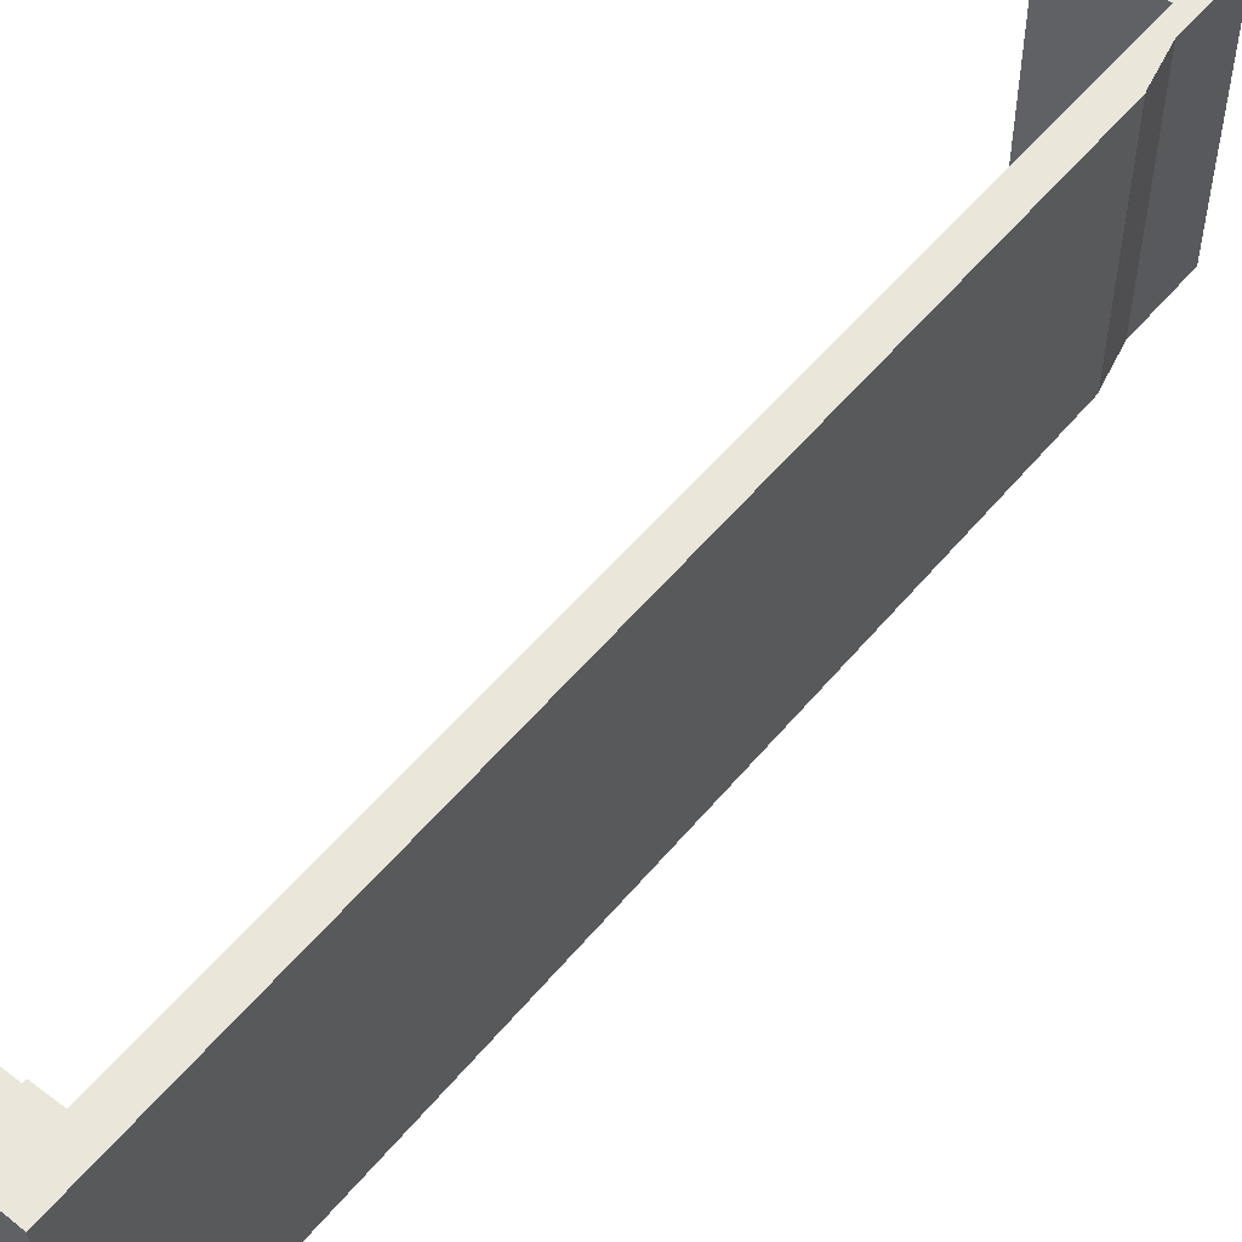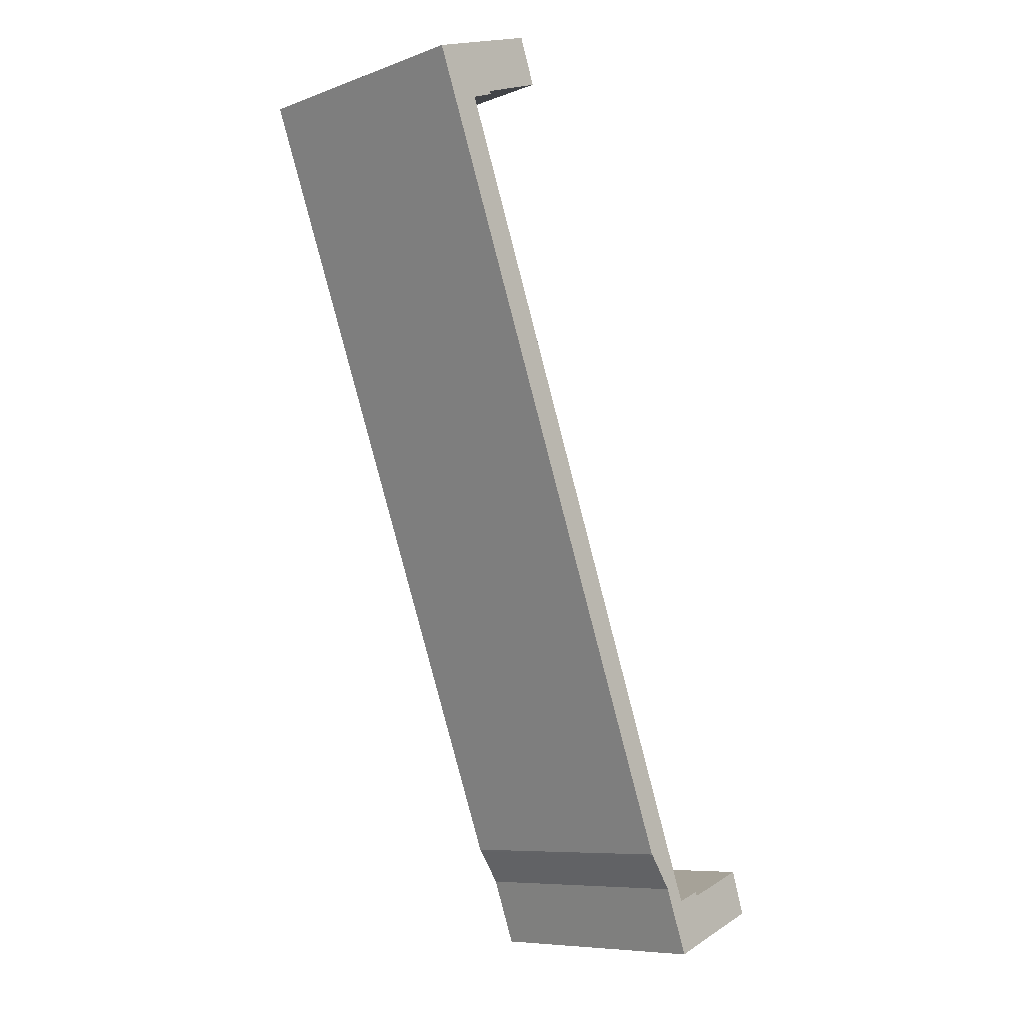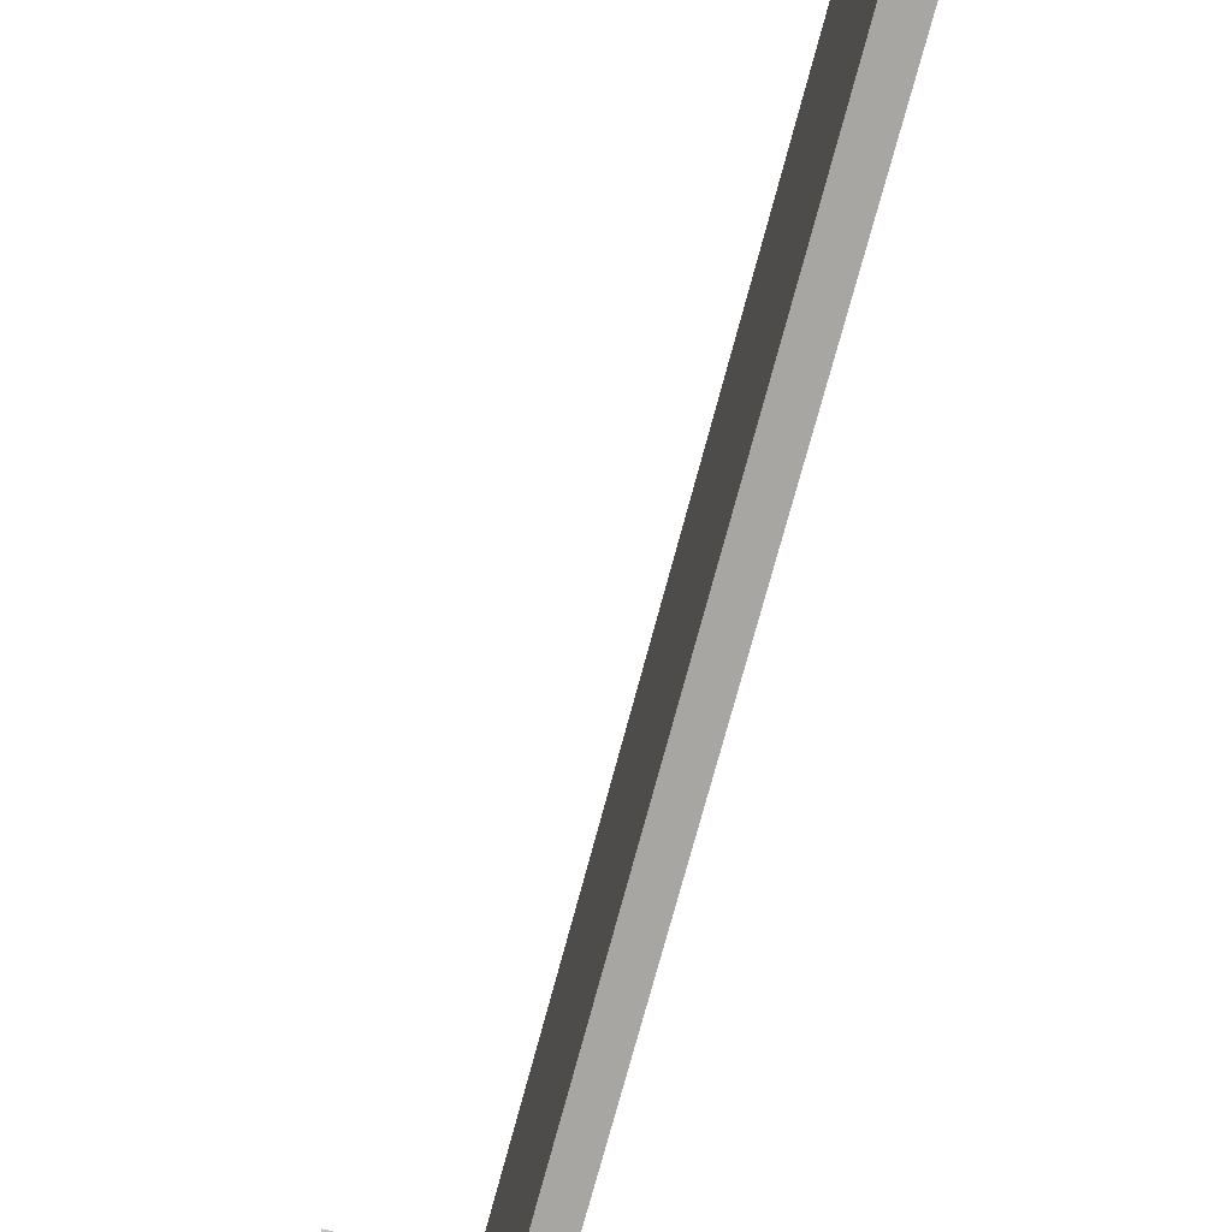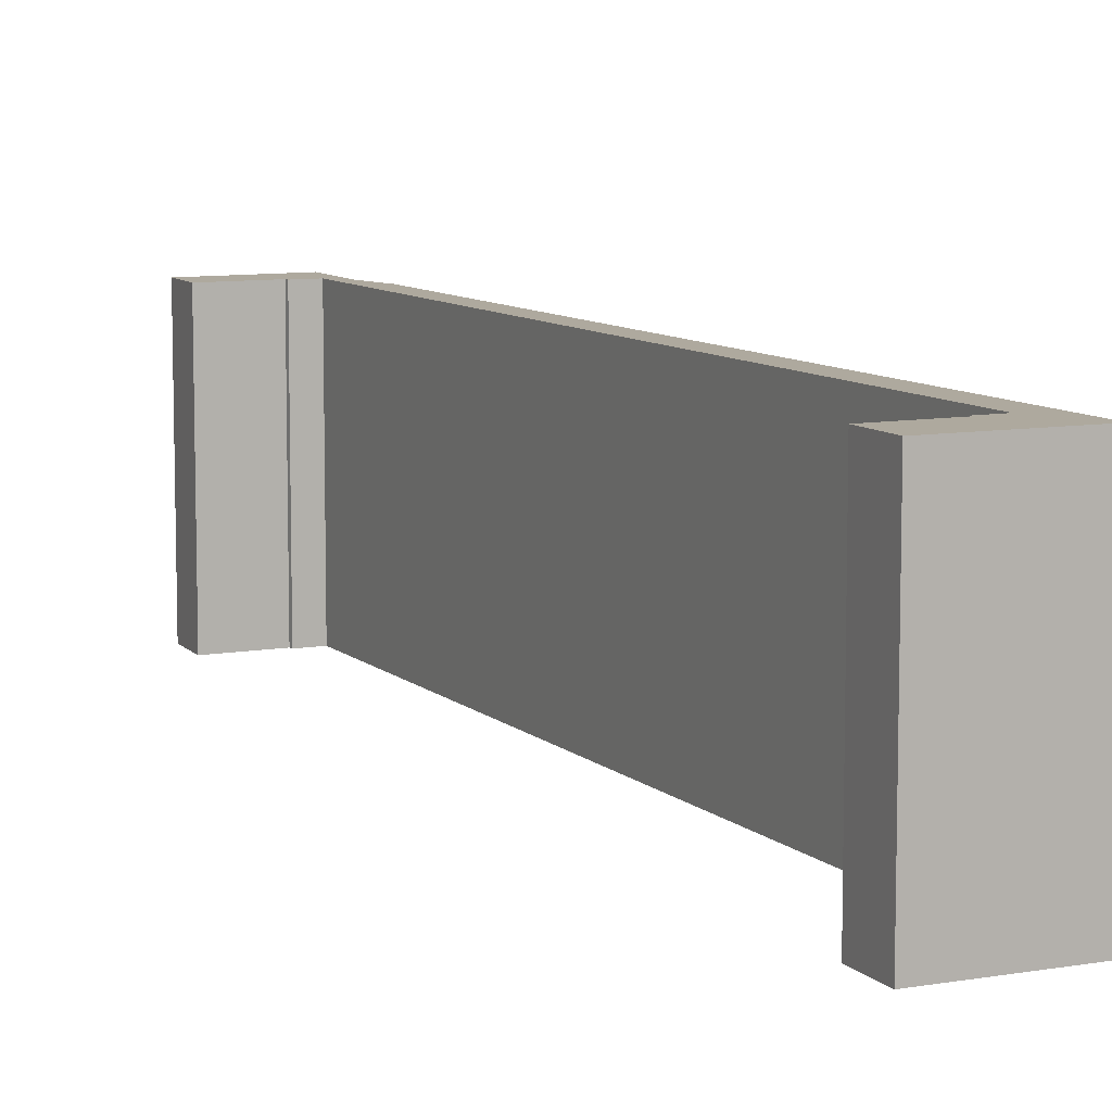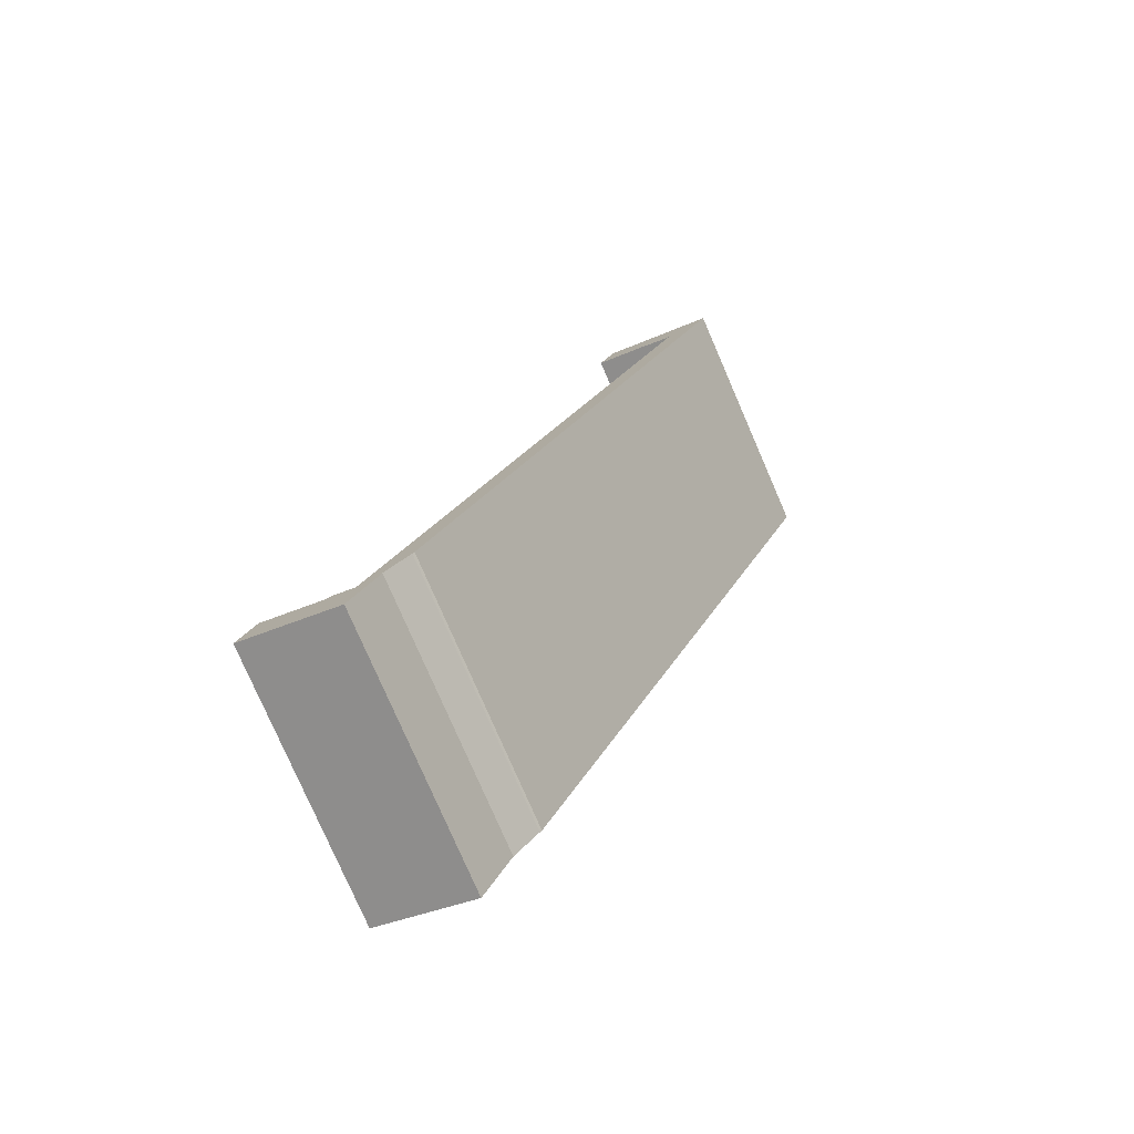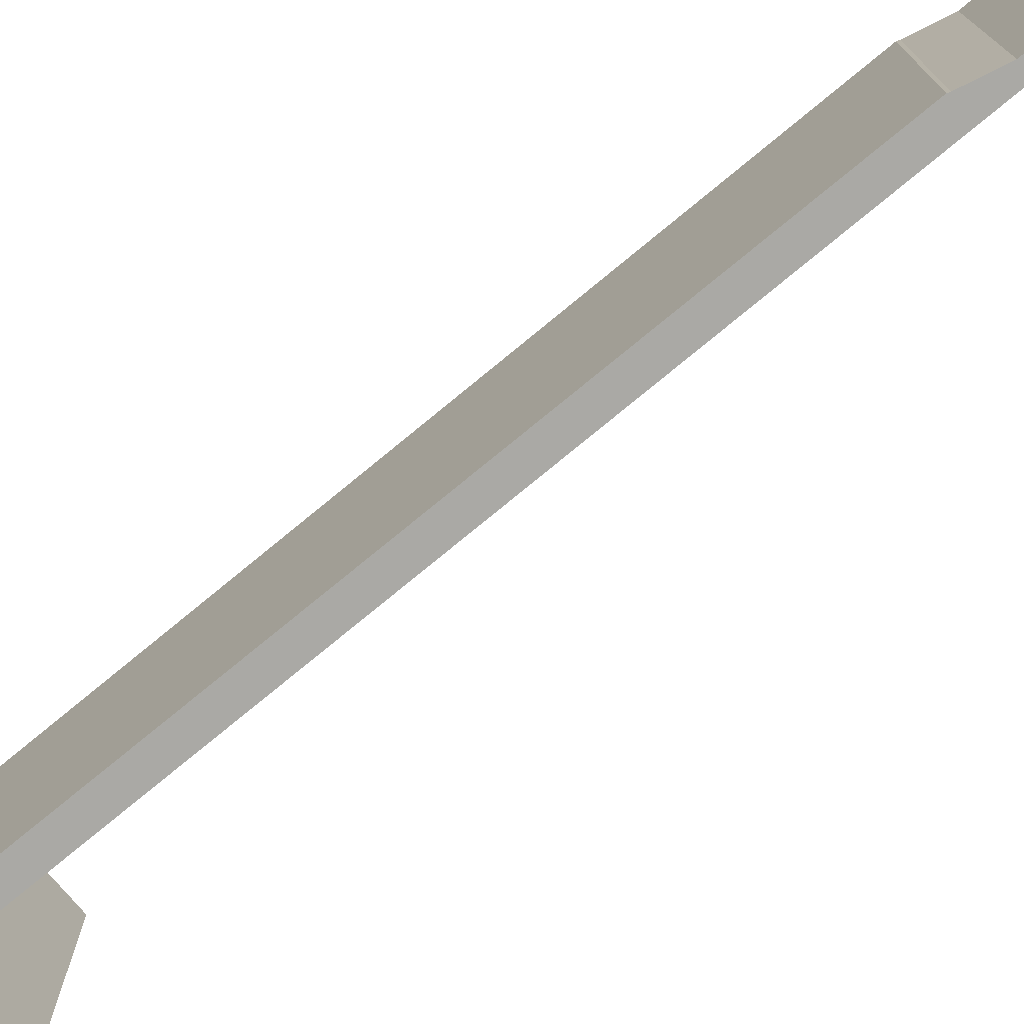
<metadata>
{"format":"obj","ext":"obj","renderer":"f3d","projection":"perspective","resolution":1024,"background":"white","views":[{"elev":55.0,"azim":59.9,"up":"+Y"},{"elev":-8.4,"azim":134.7,"up":"+Z"},{"elev":-74.0,"azim":6.0,"up":"+Y"},{"elev":9.1,"azim":-4.9,"up":"+Y"},{"elev":-78.6,"azim":23.5,"up":"+Z"},{"elev":-75.3,"azim":150.6,"up":"+Y"}]}
</metadata>
<code>
v  17.39 11.44 37.25
v  18.36 11.44 36.73
v  17.34 11.44 37.13
v  15.36 11.44 40.38
v  14.61 11.44 38.31
v  0.663 11.44 2.013
v  2.653 11.44 -1.005
v  0 11.44 7.004e-16
v  4.428 11.44 -1.689
v  4.448 11.44 -1.697
v  3.469 11.44 0.969
v  4.622 11.44 0.766
v  5.591 11.44 1.355
v  3.558 11.44 1.16
v  6.619 11.44 2.884
v  6.702 11.44 2.981
v  7.196 11.44 4.265
v  20.39 11.44 38.58
v  14.61 -2.346e-15 38.31
v  15.36 -2.472e-15 40.38
v  0 0 0
v  0.663 -1.233e-16 2.013
v  4.622 -4.69e-17 0.766
v  18.36 -2.249e-15 36.73
v  20.39 -2.362e-15 38.58
v  3.469 -5.933e-17 0.969
v  3.558 -7.103e-17 1.16
v  7.196 -2.612e-16 4.265
v  6.702 -1.825e-16 2.981
v  5.591 -8.297e-17 1.355
v  4.448 1.039e-16 -1.697
v  6.619 -1.766e-16 2.884
v  2.653 6.154e-17 -1.005
v  4.428 1.034e-16 -1.689
v  17.34 -2.273e-15 37.13
v  17.39 -2.281e-15 37.25
g defaultobject
f 1 2 3
f 4 1 5
f 6 7 8
f 7 6 9
f 9 6 10
f 10 6 11
f 10 11 12
f 10 12 13
f 12 11 14
f 13 12 2
f 13 2 15
f 15 2 16
f 16 2 17
f 17 2 18
f 18 2 1
f 18 1 4
f 19 4 5
f 4 19 20
f 21 6 8
f 6 21 22
f 23 2 12
f 2 23 24
f 20 18 4
f 18 20 25
f 22 11 6
f 11 22 26
f 27 12 14
f 12 27 23
f 25 17 18
f 17 25 28
f 17 28 16
f 16 28 29
f 30 10 13
f 10 30 31
f 29 15 16
f 15 29 32
f 32 13 15
f 13 32 30
f 31 9 10
f 9 31 7
f 7 31 33
f 33 31 34
f 33 8 7
f 8 33 21
f 24 3 2
f 3 24 35
f 36 5 1
f 5 36 19
f 26 14 11
f 14 26 27
f 35 1 3
f 1 35 36
f 24 36 35
f 33 22 21
f 22 33 34
f 22 34 31
f 22 31 26
f 26 31 23
f 23 31 30
f 26 23 27
f 23 30 24
f 24 30 32
f 24 32 29
f 24 29 28
f 24 28 25
f 24 25 20
f 36 20 19
f 20 36 24

</code>
